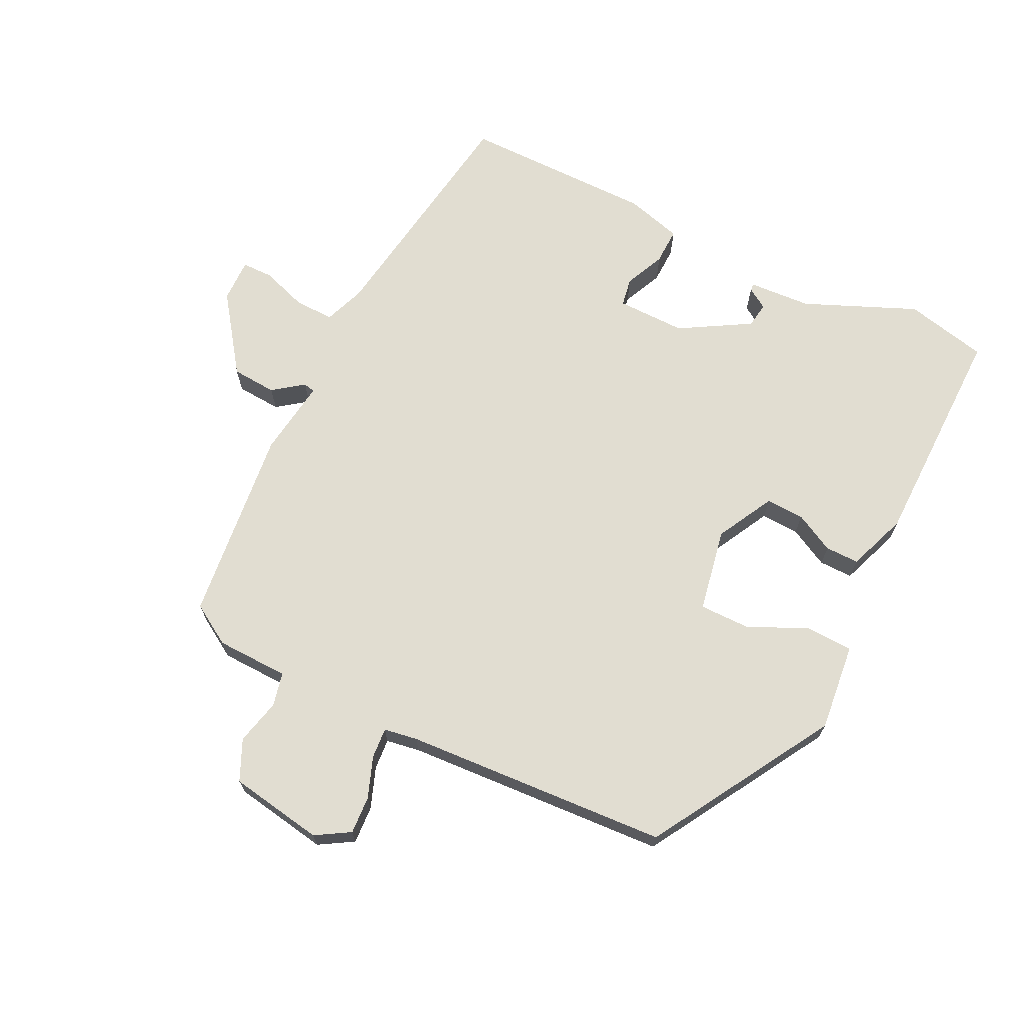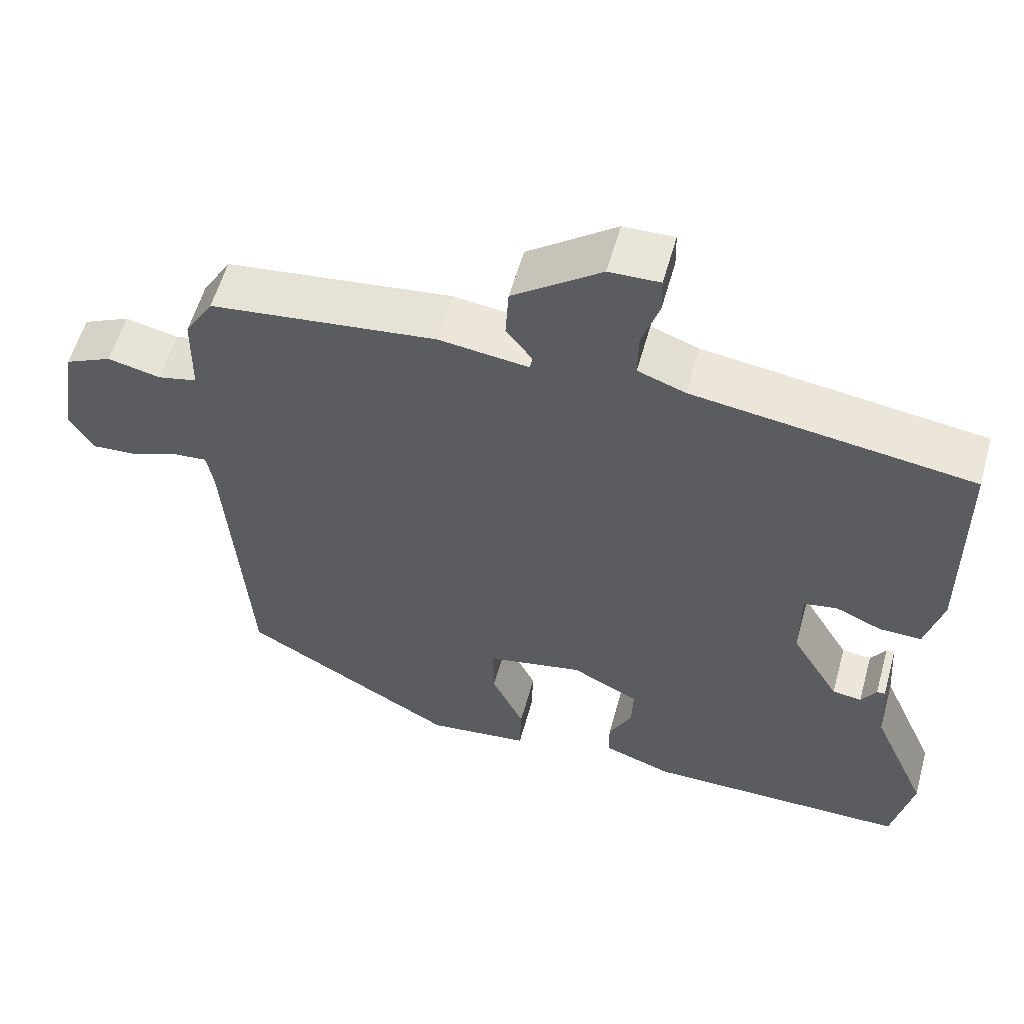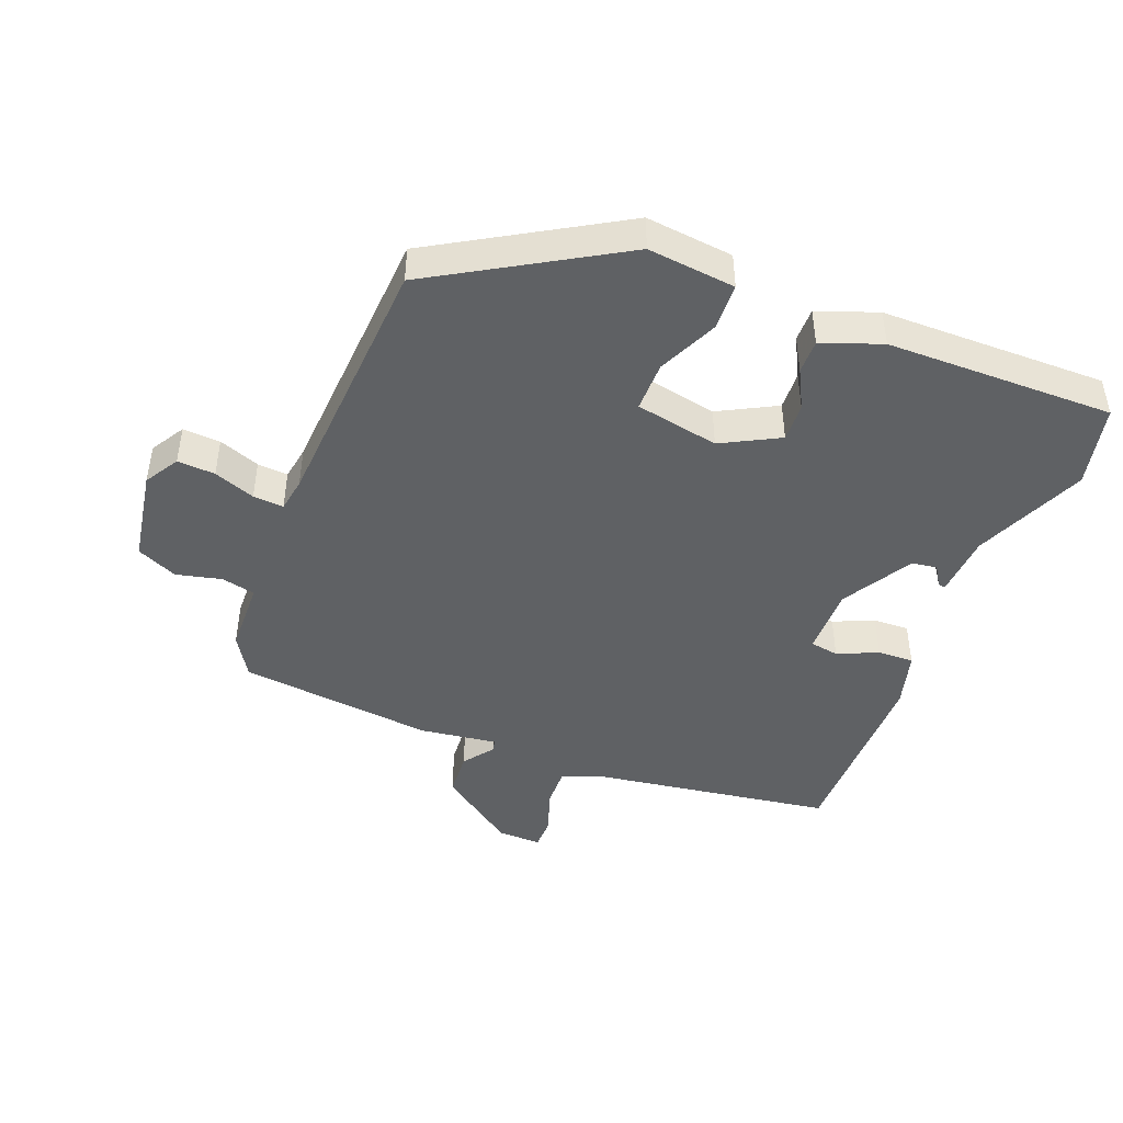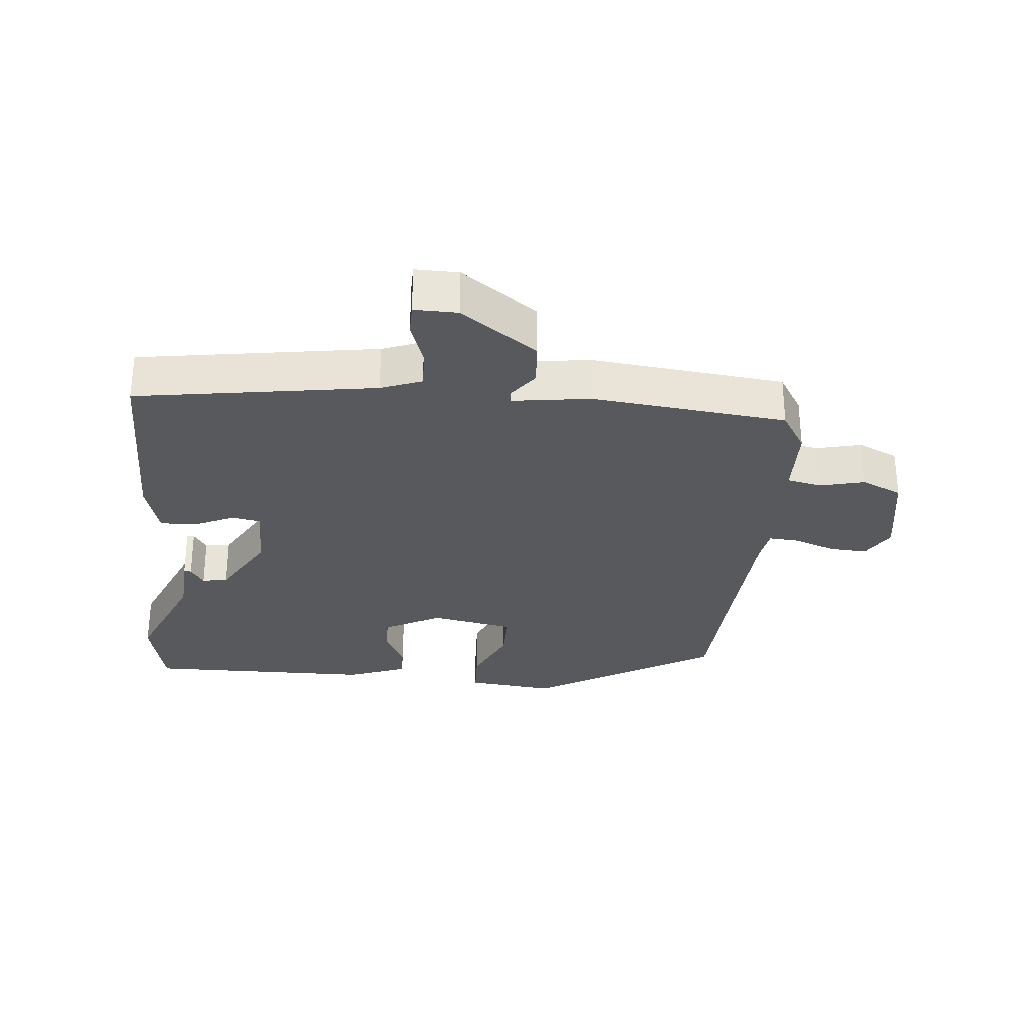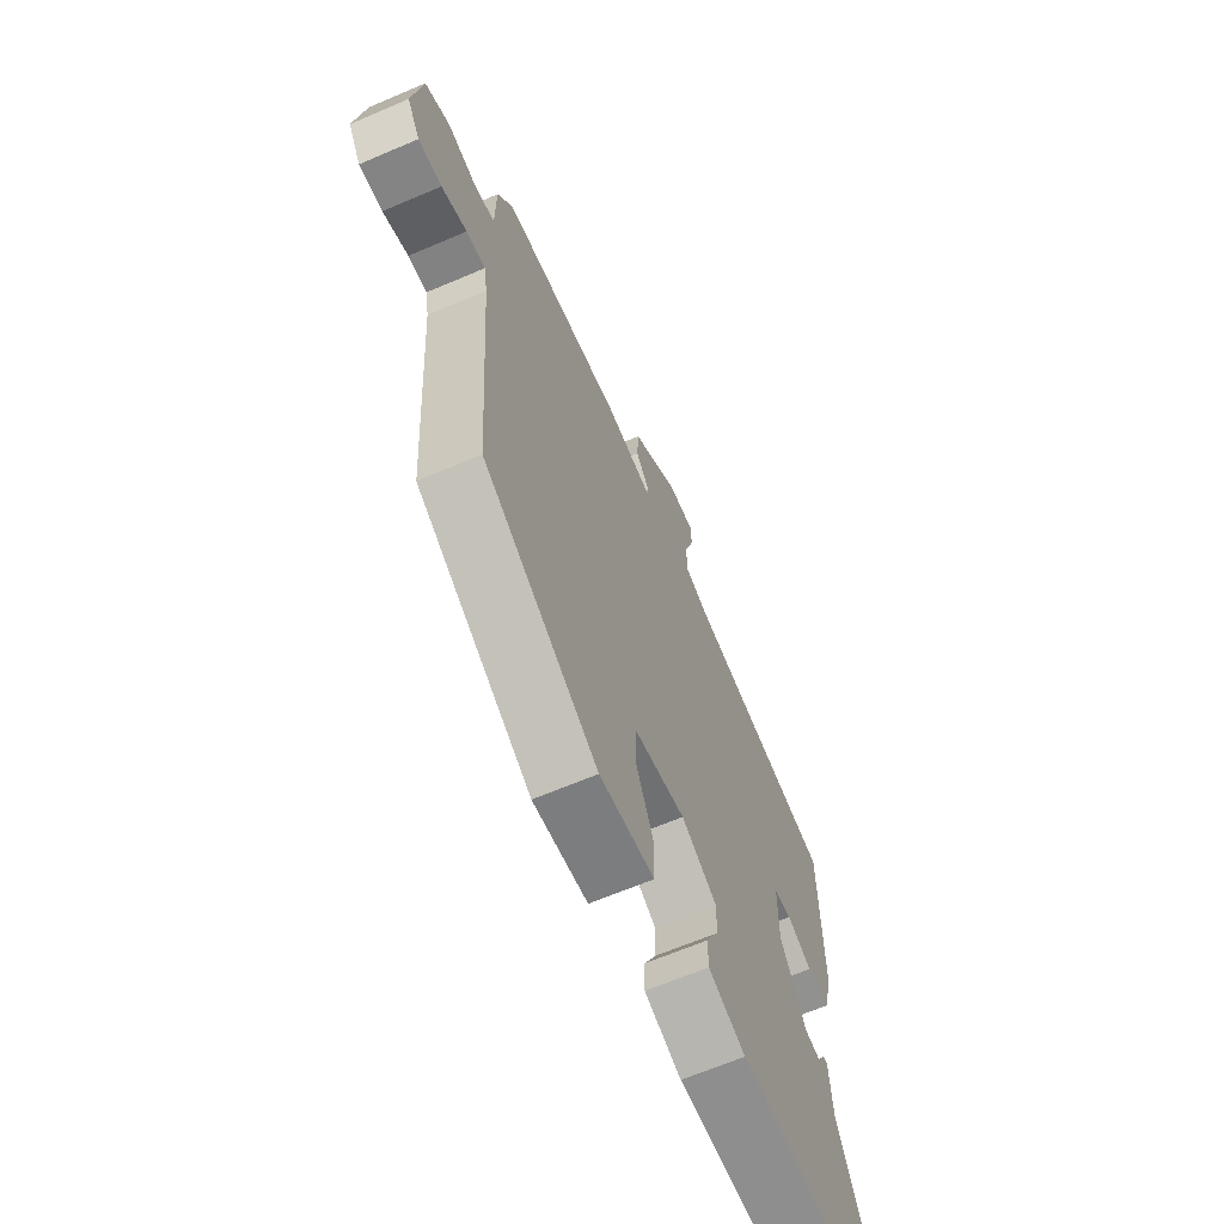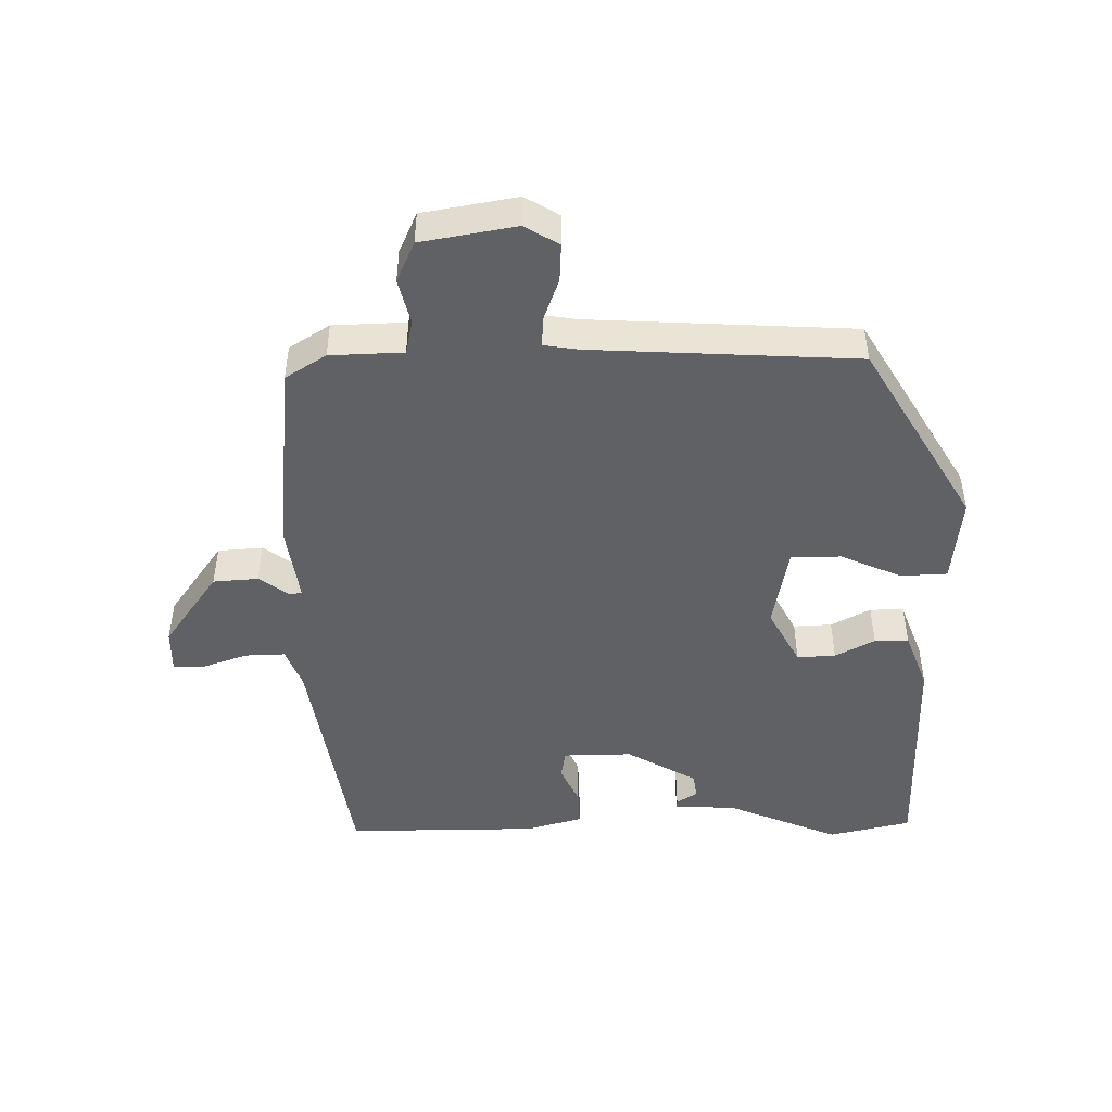
<metadata>
{"format":"obj","ext":"obj","renderer":"f3d","projection":"perspective","resolution":1024,"background":"white","views":[{"elev":68.9,"azim":116.8,"up":"+Y"},{"elev":57.0,"azim":-164.5,"up":"+Z"},{"elev":-45.4,"azim":159.2,"up":"+Y"},{"elev":-29.9,"azim":-4.6,"up":"+Y"},{"elev":-65.0,"azim":113.3,"up":"+Z"},{"elev":-47.2,"azim":91.7,"up":"+Y"}]}
</metadata>
<code>
v 0.502 0.07 -0.371
v 0.219 0.07 -0.534
v 0.084 0.07 -0.518
v 0.082 0.07 -0.446
v 0.125 0.07 -0.354
v 0.126 0.07 -0.277
v -0.002 0.07 -0.251
v -0.091 0.07 -0.297
v -0.089 0.07 -0.356
v -0.058 0.07 -0.417
v -0.058 0.07 -0.469
v -0.15 0.07 -0.502
v -0.5 0.07 -0.502
v -0.527 0.07 -0.375
v -0.452 0.07 -0.204
v -0.445 0.07 -0.108
v -0.434 0.07 -0.109
v -0.414 0.07 -0.141
v -0.375 0.07 -0.136
v -0.311 0.07 -0.029
v -0.311 0.07 0.077
v -0.355 0.07 0.085
v -0.417 0.07 0.058
v -0.473 0.07 0.057
v -0.496 0.07 0.144
v -0.493 0.07 0.44
v -0.123 0.07 0.492
v -0.06 0.07 0.515
v -0.061 0.07 0.576
v -0.084 0.07 0.646
v -0.083 0.07 0.694
v -0.016 0.07 0.692
v 0.101 0.07 0.606
v 0.105 0.07 0.537
v 0.07 0.07 0.491
v 0.074 0.07 0.473
v 0.193 0.07 0.488
v 0.493 0.07 0.452
v 0.531 0.07 0.389
v 0.533 0.07 0.277
v 0.585 0.07 0.265
v 0.655 0.07 0.281
v 0.717 0.07 0.252
v 0.74 0.07 0.107
v 0.708 0.07 0.055
v 0.65 0.07 0.059
v 0.587 0.07 0.083
v 0.54 0.07 0.087
v 0.531 0.07 0.035
v 0.502 0 -0.371
v 0.219 0 -0.534
v 0.084 0 -0.518
v 0.082 0 -0.446
v 0.125 0 -0.354
v 0.126 0 -0.277
v -0.002 0 -0.251
v -0.091 0 -0.297
v -0.089 0 -0.356
v -0.058 0 -0.417
v -0.058 0 -0.469
v -0.15 0 -0.502
v -0.5 0 -0.502
v -0.527 0 -0.375
v -0.452 0 -0.204
v -0.445 0 -0.108
v -0.434 0 -0.109
v -0.414 0 -0.141
v -0.375 0 -0.136
v -0.311 0 -0.029
v -0.311 0 0.077
v -0.355 0 0.085
v -0.417 0 0.058
v -0.473 0 0.057
v -0.496 0 0.144
v -0.493 0 0.44
v -0.123 0 0.492
v -0.06 0 0.515
v -0.061 0 0.576
v -0.084 0 0.646
v -0.083 0 0.694
v -0.016 0 0.692
v 0.101 0 0.606
v 0.105 0 0.537
v 0.07 0 0.491
v 0.074 0 0.473
v 0.193 0 0.488
v 0.493 0 0.452
v 0.531 0 0.389
v 0.533 0 0.277
v 0.585 0 0.265
v 0.655 0 0.281
v 0.717 0 0.252
v 0.74 0 0.107
v 0.708 0 0.055
v 0.65 0 0.059
v 0.587 0 0.083
v 0.54 0 0.087
v 0.531 0 0.035
f 44 45 46 47
f 44 47 48
f 41 42 43 44
f 40 41 44 48
f 37 38 39 40
f 36 37 40 48
f 32 33 34 35
f 32 35 36
f 29 30 31 32
f 28 29 32 36
f 27 28 36 48
f 22 23 24 25
f 21 22 25 26
f 15 16 17 18
f 15 18 19
f 14 15 19
f 13 14 19
f 12 13 19 20
f 9 10 11 12
f 8 9 12 20
f 2 3 4 5
f 49 1 2 5
f 49 5 6
f 48 49 6 7
f 21 26 27 48
f 20 21 48
f 7 8 20 48
f 96 95 94 93
f 97 96 93
f 93 92 91 90
f 97 93 90 89
f 89 88 87 86
f 97 89 86 85
f 84 83 82 81
f 85 84 81
f 81 80 79 78
f 85 81 78 77
f 97 85 77 76
f 74 73 72 71
f 75 74 71 70
f 67 66 65 64
f 68 67 64
f 68 64 63
f 68 63 62
f 69 68 62 61
f 61 60 59 58
f 69 61 58 57
f 54 53 52 51
f 54 51 50 98
f 55 54 98
f 56 55 98 97
f 97 76 75 70
f 97 70 69
f 97 69 57 56
f 1 50 51 2
f 2 51 52 3
f 3 52 53 4
f 4 53 54 5
f 5 54 55 6
f 6 55 56 7
f 7 56 57 8
f 8 57 58 9
f 9 58 59 10
f 10 59 60 11
f 11 60 61 12
f 12 61 62 13
f 13 62 63 14
f 14 63 64 15
f 15 64 65 16
f 16 65 66 17
f 17 66 67 18
f 18 67 68 19
f 19 68 69 20
f 20 69 70 21
f 21 70 71 22
f 22 71 72 23
f 23 72 73 24
f 24 73 74 25
f 25 74 75 26
f 26 75 76 27
f 27 76 77 28
f 28 77 78 29
f 29 78 79 30
f 30 79 80 31
f 31 80 81 32
f 32 81 82 33
f 33 82 83 34
f 34 83 84 35
f 35 84 85 36
f 36 85 86 37
f 37 86 87 38
f 38 87 88 39
f 39 88 89 40
f 40 89 90 41
f 41 90 91 42
f 42 91 92 43
f 43 92 93 44
f 44 93 94 45
f 45 94 95 46
f 46 95 96 47
f 47 96 97 48
f 48 97 98 49
f 49 98 50 1

</code>
